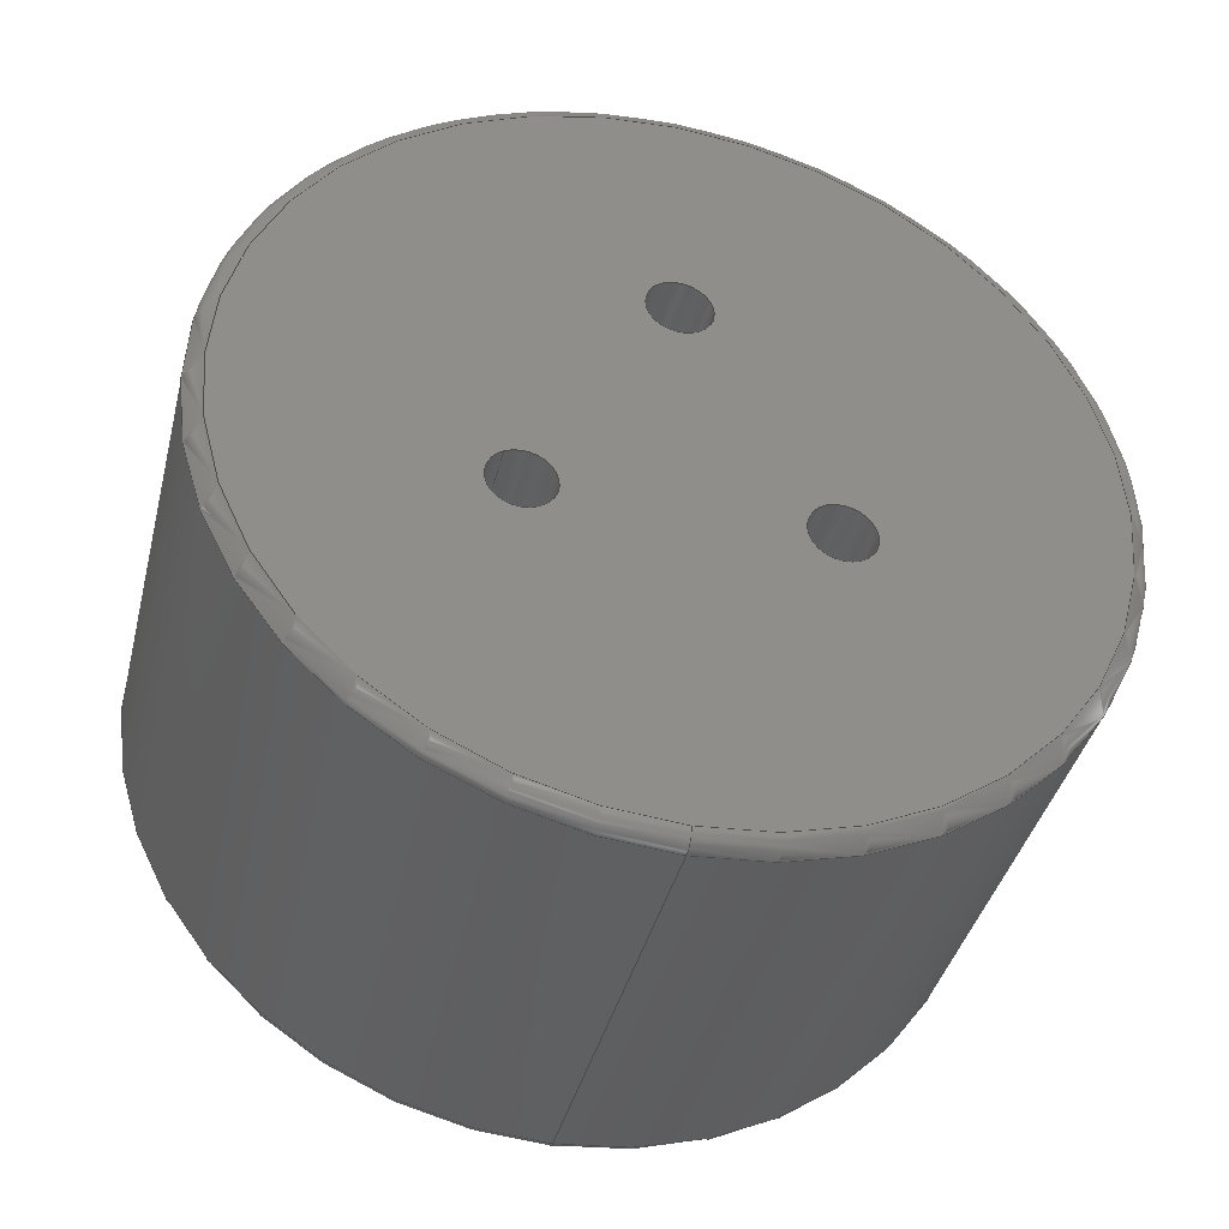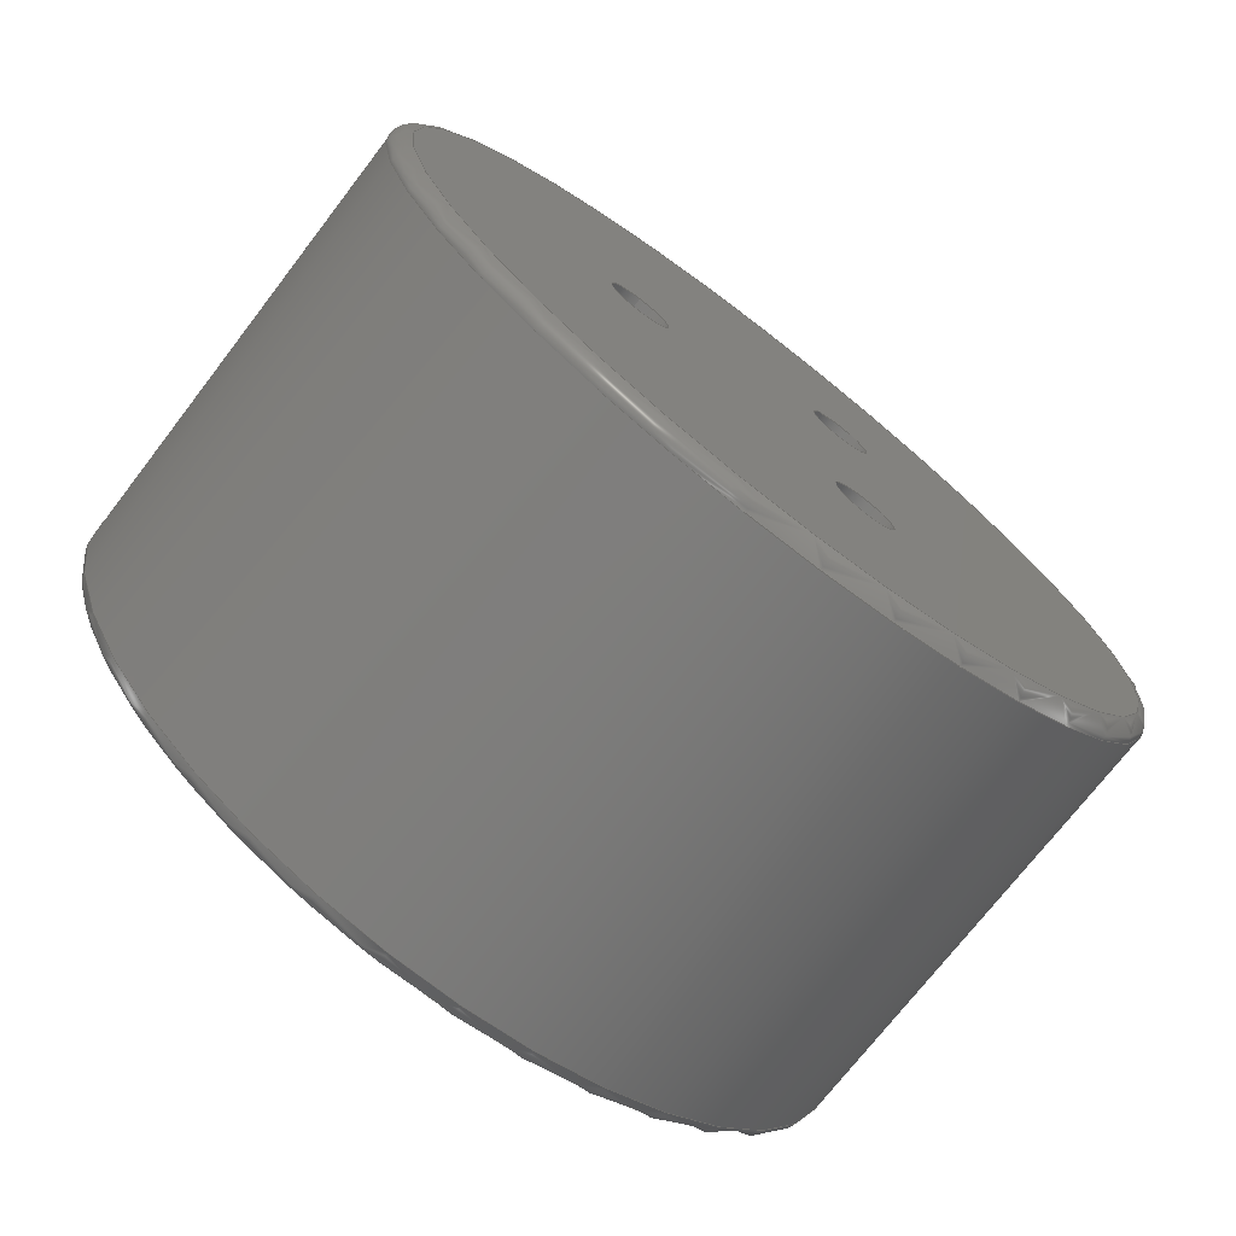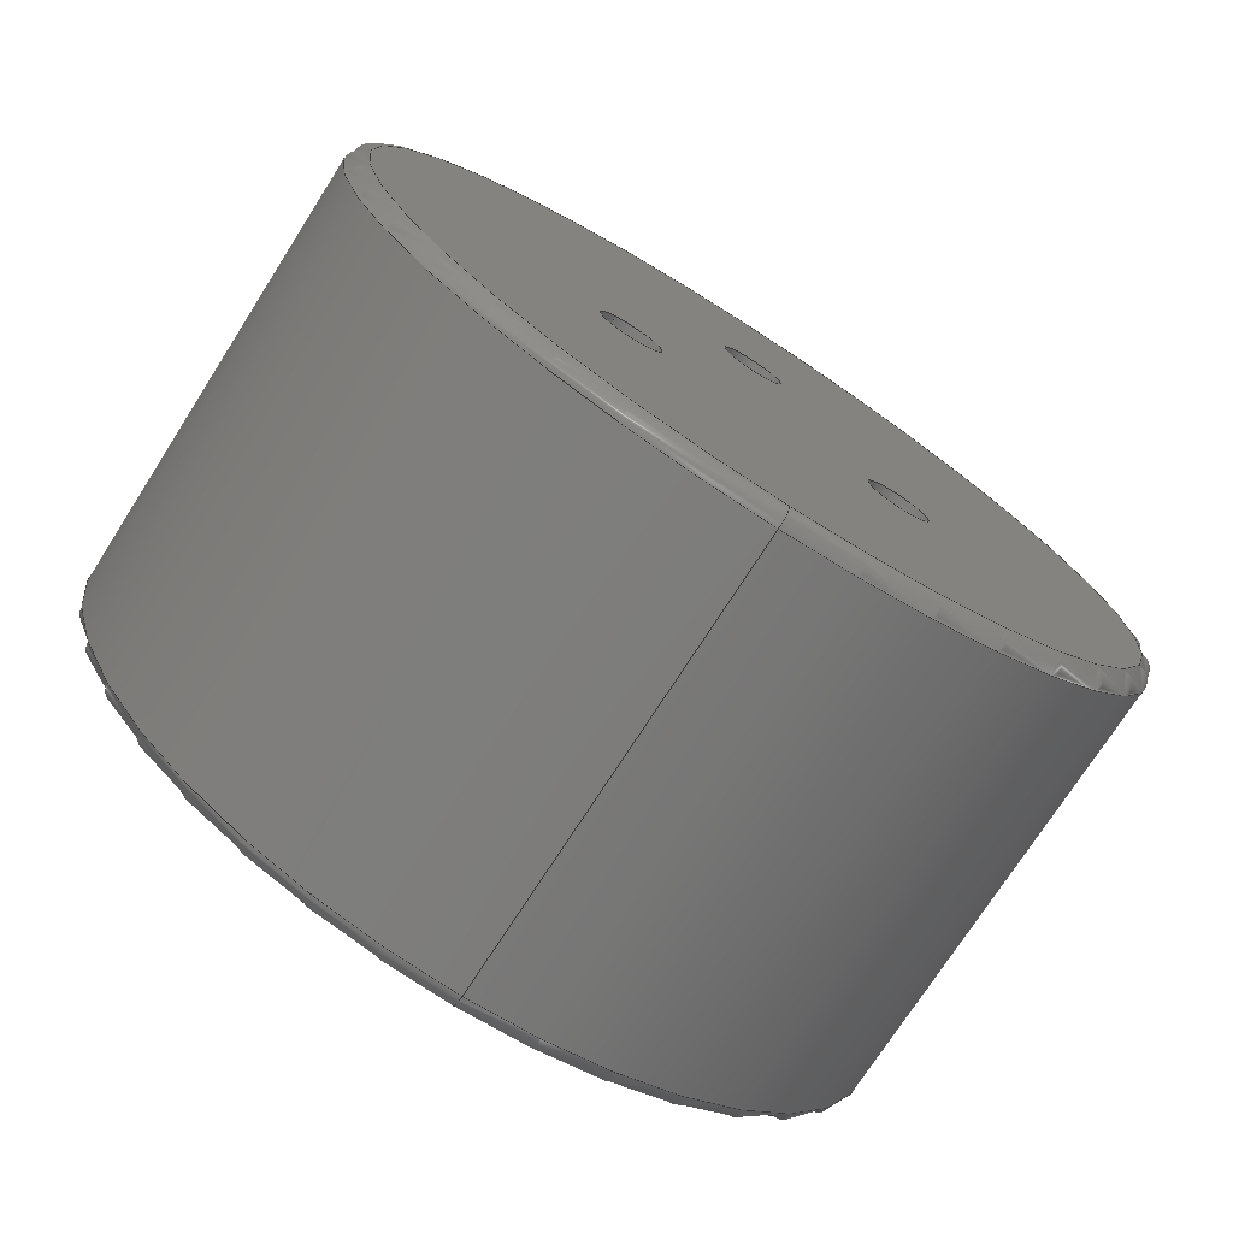
<metadata>
{"format":"step","ext":"step","renderer":"f3d","projection":"perspective","resolution":1024,"background":"white","views":[{"elev":-40.4,"azim":76.0,"up":"+Z"},{"elev":-73.0,"azim":52.4,"up":"+Y"},{"elev":-74.1,"azim":57.4,"up":"+Z"}]}
</metadata>
<code>
ISO-10303-21;
DATA;
#1=MECHANICAL_DESIGN_GEOMETRIC_PRESENTATION_REPRESENTATION('',(#4),#317);
#2=SHAPE_REPRESENTATION_RELATIONSHIP('SRR','None',#324,#3);
#3=ADVANCED_BREP_SHAPE_REPRESENTATION('',(#5),#316);
#4=STYLED_ITEM('',(#333),#5);
#5=MANIFOLD_SOLID_BREP('Body1',#166);
#6=FACE_BOUND('',#35,.T.);
#7=FACE_BOUND('',#41,.T.);
#8=FACE_BOUND('',#42,.T.);
#9=FACE_BOUND('',#43,.T.);
#10=FACE_BOUND('',#45,.T.);
#11=FACE_BOUND('',#46,.T.);
#12=FACE_BOUND('',#47,.T.);
#13=PLANE('',#193);
#14=PLANE('',#205);
#15=PLANE('',#206);
#16=TOROIDAL_SURFACE('',#189,12.75,0.5);
#17=TOROIDAL_SURFACE('',#197,10.75,0.5);
#18=TOROIDAL_SURFACE('',#202,12.75,0.5);
#19=FACE_OUTER_BOUND('',#30,.T.);
#20=FACE_OUTER_BOUND('',#31,.T.);
#21=FACE_OUTER_BOUND('',#32,.T.);
#22=FACE_OUTER_BOUND('',#33,.T.);
#23=FACE_OUTER_BOUND('',#34,.T.);
#24=FACE_OUTER_BOUND('',#36,.T.);
#25=FACE_OUTER_BOUND('',#37,.T.);
#26=FACE_OUTER_BOUND('',#38,.T.);
#27=FACE_OUTER_BOUND('',#39,.T.);
#28=FACE_OUTER_BOUND('',#40,.T.);
#29=FACE_OUTER_BOUND('',#44,.T.);
#30=EDGE_LOOP('',(#108,#109,#110,#111));
#31=EDGE_LOOP('',(#112,#113,#114,#115));
#32=EDGE_LOOP('',(#116,#117,#118,#119));
#33=EDGE_LOOP('',(#120,#121,#122,#123));
#34=EDGE_LOOP('',(#124));
#35=EDGE_LOOP('',(#125));
#36=EDGE_LOOP('',(#126,#127,#128,#129));
#37=EDGE_LOOP('',(#130,#131,#132,#133));
#38=EDGE_LOOP('',(#134,#135,#136,#137));
#39=EDGE_LOOP('',(#138,#139,#140,#141));
#40=EDGE_LOOP('',(#142));
#41=EDGE_LOOP('',(#143));
#42=EDGE_LOOP('',(#144));
#43=EDGE_LOOP('',(#145));
#44=EDGE_LOOP('',(#146));
#45=EDGE_LOOP('',(#147));
#46=EDGE_LOOP('',(#148));
#47=EDGE_LOOP('',(#149));
#48=LINE('',#273,#53);
#49=LINE('',#279,#54);
#50=LINE('',#285,#55);
#51=LINE('',#298,#56);
#52=LINE('',#306,#57);
#53=VECTOR('',#213,1);
#54=VECTOR('',#220,1);
#55=VECTOR('',#227,1);
#56=VECTOR('',#244,13.25);
#57=VECTOR('',#255,10.25);
#58=CIRCLE('',#181,1);
#59=CIRCLE('',#182,1);
#60=CIRCLE('',#184,1);
#61=CIRCLE('',#185,1);
#62=CIRCLE('',#187,1);
#63=CIRCLE('',#188,1);
#64=CIRCLE('',#190,12.75);
#65=CIRCLE('',#191,0.5);
#66=CIRCLE('',#192,13.25);
#67=CIRCLE('',#194,10.75);
#68=CIRCLE('',#196,13.25);
#69=CIRCLE('',#198,10.25);
#70=CIRCLE('',#199,0.5);
#71=CIRCLE('',#201,10.25);
#72=CIRCLE('',#203,0.5);
#73=CIRCLE('',#204,12.75);
#74=VERTEX_POINT('',#270);
#75=VERTEX_POINT('',#272);
#76=VERTEX_POINT('',#276);
#77=VERTEX_POINT('',#278);
#78=VERTEX_POINT('',#282);
#79=VERTEX_POINT('',#284);
#80=VERTEX_POINT('',#288);
#81=VERTEX_POINT('',#290);
#82=VERTEX_POINT('',#294);
#83=VERTEX_POINT('',#297);
#84=VERTEX_POINT('',#301);
#85=VERTEX_POINT('',#305);
#86=VERTEX_POINT('',#309);
#87=EDGE_CURVE('',#74,#74,#58,.T.);
#88=EDGE_CURVE('',#74,#75,#48,.T.);
#89=EDGE_CURVE('',#75,#75,#59,.T.);
#90=EDGE_CURVE('',#76,#76,#60,.T.);
#91=EDGE_CURVE('',#76,#77,#49,.T.);
#92=EDGE_CURVE('',#77,#77,#61,.T.);
#93=EDGE_CURVE('',#78,#78,#62,.T.);
#94=EDGE_CURVE('',#78,#79,#50,.T.);
#95=EDGE_CURVE('',#79,#79,#63,.T.);
#96=EDGE_CURVE('',#80,#80,#64,.T.);
#97=EDGE_CURVE('',#80,#81,#65,.T.);
#98=EDGE_CURVE('',#81,#81,#66,.T.);
#99=EDGE_CURVE('',#82,#82,#67,.T.);
#100=EDGE_CURVE('',#81,#83,#51,.T.);
#101=EDGE_CURVE('',#83,#83,#68,.T.);
#102=EDGE_CURVE('',#84,#84,#69,.T.);
#103=EDGE_CURVE('',#84,#82,#70,.T.);
#104=EDGE_CURVE('',#84,#85,#52,.T.);
#105=EDGE_CURVE('',#85,#85,#71,.T.);
#106=EDGE_CURVE('',#83,#86,#72,.T.);
#107=EDGE_CURVE('',#86,#86,#73,.T.);
#108=ORIENTED_EDGE('',*,*,#87,.F.);
#109=ORIENTED_EDGE('',*,*,#88,.T.);
#110=ORIENTED_EDGE('',*,*,#89,.F.);
#111=ORIENTED_EDGE('',*,*,#88,.F.);
#112=ORIENTED_EDGE('',*,*,#90,.F.);
#113=ORIENTED_EDGE('',*,*,#91,.T.);
#114=ORIENTED_EDGE('',*,*,#92,.F.);
#115=ORIENTED_EDGE('',*,*,#91,.F.);
#116=ORIENTED_EDGE('',*,*,#93,.F.);
#117=ORIENTED_EDGE('',*,*,#94,.T.);
#118=ORIENTED_EDGE('',*,*,#95,.F.);
#119=ORIENTED_EDGE('',*,*,#94,.F.);
#120=ORIENTED_EDGE('',*,*,#96,.T.);
#121=ORIENTED_EDGE('',*,*,#97,.T.);
#122=ORIENTED_EDGE('',*,*,#98,.T.);
#123=ORIENTED_EDGE('',*,*,#97,.F.);
#124=ORIENTED_EDGE('',*,*,#96,.F.);
#125=ORIENTED_EDGE('',*,*,#99,.F.);
#126=ORIENTED_EDGE('',*,*,#98,.F.);
#127=ORIENTED_EDGE('',*,*,#100,.T.);
#128=ORIENTED_EDGE('',*,*,#101,.F.);
#129=ORIENTED_EDGE('',*,*,#100,.F.);
#130=ORIENTED_EDGE('',*,*,#102,.T.);
#131=ORIENTED_EDGE('',*,*,#103,.T.);
#132=ORIENTED_EDGE('',*,*,#99,.T.);
#133=ORIENTED_EDGE('',*,*,#103,.F.);
#134=ORIENTED_EDGE('',*,*,#102,.F.);
#135=ORIENTED_EDGE('',*,*,#104,.T.);
#136=ORIENTED_EDGE('',*,*,#105,.F.);
#137=ORIENTED_EDGE('',*,*,#104,.F.);
#138=ORIENTED_EDGE('',*,*,#101,.T.);
#139=ORIENTED_EDGE('',*,*,#106,.T.);
#140=ORIENTED_EDGE('',*,*,#107,.T.);
#141=ORIENTED_EDGE('',*,*,#106,.F.);
#142=ORIENTED_EDGE('',*,*,#107,.F.);
#143=ORIENTED_EDGE('',*,*,#89,.T.);
#144=ORIENTED_EDGE('',*,*,#92,.T.);
#145=ORIENTED_EDGE('',*,*,#95,.T.);
#146=ORIENTED_EDGE('',*,*,#105,.T.);
#147=ORIENTED_EDGE('',*,*,#87,.T.);
#148=ORIENTED_EDGE('',*,*,#90,.T.);
#149=ORIENTED_EDGE('',*,*,#93,.T.);
#150=CYLINDRICAL_SURFACE('',#180,1);
#151=CYLINDRICAL_SURFACE('',#183,1);
#152=CYLINDRICAL_SURFACE('',#186,1);
#153=CYLINDRICAL_SURFACE('',#195,13.25);
#154=CYLINDRICAL_SURFACE('',#200,10.25);
#155=ADVANCED_FACE('',(#19),#150,.F.);
#156=ADVANCED_FACE('',(#20),#151,.F.);
#157=ADVANCED_FACE('',(#21),#152,.F.);
#158=ADVANCED_FACE('',(#22),#16,.T.);
#159=ADVANCED_FACE('',(#23,#6),#13,.T.);
#160=ADVANCED_FACE('',(#24),#153,.T.);
#161=ADVANCED_FACE('',(#25),#17,.T.);
#162=ADVANCED_FACE('',(#26),#154,.F.);
#163=ADVANCED_FACE('',(#27),#18,.T.);
#164=ADVANCED_FACE('',(#28,#7,#8,#9),#14,.T.);
#165=ADVANCED_FACE('',(#29,#10,#11,#12),#15,.T.);
#166=CLOSED_SHELL('',(#155,#156,#157,#158,#159,#160,#161,#162,#163,#164,
#165));
#167=DERIVED_UNIT_ELEMENT(#169,1);
#168=DERIVED_UNIT_ELEMENT(#319,-3);
#169=(
MASS_UNIT()
NAMED_UNIT(*)
SI_UNIT(.KILO.,.GRAM.)
);
#170=DERIVED_UNIT((#167,#168));
#171=MEASURE_REPRESENTATION_ITEM('density measure',
POSITIVE_RATIO_MEASURE(7850),#170);
#172=PROPERTY_DEFINITION_REPRESENTATION(#177,#174);
#173=PROPERTY_DEFINITION_REPRESENTATION(#178,#175);
#174=REPRESENTATION('material name',(#176),#316);
#175=REPRESENTATION('density',(#171),#316);
#176=DESCRIPTIVE_REPRESENTATION_ITEM('Steel','Steel');
#177=PROPERTY_DEFINITION('material property','material name',#326);
#178=PROPERTY_DEFINITION('material property','density of part',#326);
#179=AXIS2_PLACEMENT_3D('',#268,#207,#208);
#180=AXIS2_PLACEMENT_3D('',#269,#209,#210);
#181=AXIS2_PLACEMENT_3D('',#271,#211,#212);
#182=AXIS2_PLACEMENT_3D('',#274,#214,#215);
#183=AXIS2_PLACEMENT_3D('',#275,#216,#217);
#184=AXIS2_PLACEMENT_3D('',#277,#218,#219);
#185=AXIS2_PLACEMENT_3D('',#280,#221,#222);
#186=AXIS2_PLACEMENT_3D('',#281,#223,#224);
#187=AXIS2_PLACEMENT_3D('',#283,#225,#226);
#188=AXIS2_PLACEMENT_3D('',#286,#228,#229);
#189=AXIS2_PLACEMENT_3D('',#287,#230,#231);
#190=AXIS2_PLACEMENT_3D('',#289,#232,#233);
#191=AXIS2_PLACEMENT_3D('',#291,#234,#235);
#192=AXIS2_PLACEMENT_3D('',#292,#236,#237);
#193=AXIS2_PLACEMENT_3D('',#293,#238,#239);
#194=AXIS2_PLACEMENT_3D('',#295,#240,#241);
#195=AXIS2_PLACEMENT_3D('',#296,#242,#243);
#196=AXIS2_PLACEMENT_3D('',#299,#245,#246);
#197=AXIS2_PLACEMENT_3D('',#300,#247,#248);
#198=AXIS2_PLACEMENT_3D('',#302,#249,#250);
#199=AXIS2_PLACEMENT_3D('',#303,#251,#252);
#200=AXIS2_PLACEMENT_3D('',#304,#253,#254);
#201=AXIS2_PLACEMENT_3D('',#307,#256,#257);
#202=AXIS2_PLACEMENT_3D('',#308,#258,#259);
#203=AXIS2_PLACEMENT_3D('',#310,#260,#261);
#204=AXIS2_PLACEMENT_3D('',#311,#262,#263);
#205=AXIS2_PLACEMENT_3D('',#312,#264,#265);
#206=AXIS2_PLACEMENT_3D('',#313,#266,#267);
#207=DIRECTION('axis',(0,0,1));
#208=DIRECTION('refdir',(1,0,0));
#209=DIRECTION('center_axis',(1,0,0));
#210=DIRECTION('ref_axis',(0,0.5,0.866));
#211=DIRECTION('center_axis',(1,0,0));
#212=DIRECTION('ref_axis',(0,0.5,0.866));
#213=DIRECTION('',(1,0,0));
#214=DIRECTION('center_axis',(-1,0,0));
#215=DIRECTION('ref_axis',(0,0.5,0.866));
#216=DIRECTION('center_axis',(1,0,0));
#217=DIRECTION('ref_axis',(0,0.5,-0.866));
#218=DIRECTION('center_axis',(1,0,0));
#219=DIRECTION('ref_axis',(0,0.5,-0.866));
#220=DIRECTION('',(1,0,0));
#221=DIRECTION('center_axis',(-1,0,0));
#222=DIRECTION('ref_axis',(0,0.5,-0.866));
#223=DIRECTION('center_axis',(1,0,0));
#224=DIRECTION('ref_axis',(0,-1,0));
#225=DIRECTION('center_axis',(1,0,0));
#226=DIRECTION('ref_axis',(0,-1,0));
#227=DIRECTION('',(1,0,0));
#228=DIRECTION('center_axis',(-1,0,0));
#229=DIRECTION('ref_axis',(0,-1,0));
#230=DIRECTION('center_axis',(-1,0,0));
#231=DIRECTION('ref_axis',(0,0,1));
#232=DIRECTION('center_axis',(1,0,0));
#233=DIRECTION('ref_axis',(0,1.225e-16,-1));
#234=DIRECTION('center_axis',(0,-1,1.225e-16));
#235=DIRECTION('ref_axis',(0,-1.225e-16,-1));
#236=DIRECTION('center_axis',(-1,0,0));
#237=DIRECTION('ref_axis',(0,1.225e-16,-1));
#238=DIRECTION('center_axis',(-1,0,0));
#239=DIRECTION('ref_axis',(0,0,1));
#240=DIRECTION('center_axis',(-1,0,0));
#241=DIRECTION('ref_axis',(0,1.225e-16,-1));
#242=DIRECTION('center_axis',(-1,0,0));
#243=DIRECTION('ref_axis',(0,0,1));
#244=DIRECTION('',(1,0,0));
#245=DIRECTION('center_axis',(1,0,0));
#246=DIRECTION('ref_axis',(0,1.225e-16,-1));
#247=DIRECTION('center_axis',(-1,0,0));
#248=DIRECTION('ref_axis',(0,0,1));
#249=DIRECTION('center_axis',(1,0,0));
#250=DIRECTION('ref_axis',(0,1.225e-16,-1));
#251=DIRECTION('center_axis',(0,-1,1.225e-16));
#252=DIRECTION('ref_axis',(0,-1.225e-16,-1));
#253=DIRECTION('center_axis',(-1,0,0));
#254=DIRECTION('ref_axis',(0,0,1));
#255=DIRECTION('',(1,0,0));
#256=DIRECTION('center_axis',(-1,0,0));
#257=DIRECTION('ref_axis',(0,0,1));
#258=DIRECTION('center_axis',(-1,0,0));
#259=DIRECTION('ref_axis',(0,0,1));
#260=DIRECTION('center_axis',(0,-1,1.225e-16));
#261=DIRECTION('ref_axis',(0,-1.225e-16,-1));
#262=DIRECTION('center_axis',(-1,0,0));
#263=DIRECTION('ref_axis',(0,1.225e-16,-1));
#264=DIRECTION('center_axis',(1,0,0));
#265=DIRECTION('ref_axis',(0,0,-1));
#266=DIRECTION('center_axis',(-1,0,0));
#267=DIRECTION('ref_axis',(0,0,1));
#268=CARTESIAN_POINT('',(0,0,0));
#269=CARTESIAN_POINT('Origin',(-3,4.33,-2.5));
#270=CARTESIAN_POINT('',(-3,3.83,-3.366));
#271=CARTESIAN_POINT('Origin',(-3,4.33,-2.5));
#272=CARTESIAN_POINT('',(6.106e-15,3.83,-3.366));
#273=CARTESIAN_POINT('',(-3,3.83,-3.366));
#274=CARTESIAN_POINT('Origin',(6.106e-15,4.33,-2.5));
#275=CARTESIAN_POINT('Origin',(-3,-4.33,-2.5));
#276=CARTESIAN_POINT('',(-3,-4.83,-1.634));
#277=CARTESIAN_POINT('Origin',(-3,-4.33,-2.5));
#278=CARTESIAN_POINT('',(6.106e-15,-4.83,-1.634));
#279=CARTESIAN_POINT('',(-3,-4.83,-1.634));
#280=CARTESIAN_POINT('Origin',(6.106e-15,-4.33,-2.5));
#281=CARTESIAN_POINT('Origin',(-3,0,5));
#282=CARTESIAN_POINT('',(-3,1,5));
#283=CARTESIAN_POINT('Origin',(-3,0,5));
#284=CARTESIAN_POINT('',(6.106e-15,1,5));
#285=CARTESIAN_POINT('',(-3,1,5));
#286=CARTESIAN_POINT('Origin',(6.106e-15,0,5));
#287=CARTESIAN_POINT('Origin',(-14.5,0,0));
#288=CARTESIAN_POINT('',(-15,-1.561e-15,-12.75));
#289=CARTESIAN_POINT('Origin',(-15,0,0));
#290=CARTESIAN_POINT('',(-14.5,-1.623e-15,-13.25));
#291=CARTESIAN_POINT('Origin',(-14.5,-1.561e-15,-12.75));
#292=CARTESIAN_POINT('Origin',(-14.5,0,0));
#293=CARTESIAN_POINT('Origin',(-15,0,10.25));
#294=CARTESIAN_POINT('',(-15,-1.316e-15,-10.75));
#295=CARTESIAN_POINT('Origin',(-15,0,0));
#296=CARTESIAN_POINT('Origin',(-7.5,0,0));
#297=CARTESIAN_POINT('',(-0.5,-1.623e-15,-13.25));
#298=CARTESIAN_POINT('',(-7.5,-1.623e-15,-13.25));
#299=CARTESIAN_POINT('Origin',(-0.5,0,0));
#300=CARTESIAN_POINT('Origin',(-14.5,0,0));
#301=CARTESIAN_POINT('',(-14.5,-1.255e-15,-10.25));
#302=CARTESIAN_POINT('Origin',(-14.5,0,0));
#303=CARTESIAN_POINT('Origin',(-14.5,-1.316e-15,-10.75));
#304=CARTESIAN_POINT('Origin',(-9,0,0));
#305=CARTESIAN_POINT('',(-3,-1.255e-15,-10.25));
#306=CARTESIAN_POINT('',(-9,-1.255e-15,-10.25));
#307=CARTESIAN_POINT('Origin',(-3,0,0));
#308=CARTESIAN_POINT('Origin',(-0.5,0,0));
#309=CARTESIAN_POINT('',(6.245e-15,-1.561e-15,-12.75));
#310=CARTESIAN_POINT('Origin',(-0.5,-1.561e-15,
-12.75));
#311=CARTESIAN_POINT('Origin',(6.245e-15,0,0));
#312=CARTESIAN_POINT('Origin',(6.25e-15,0,13.25));
#313=CARTESIAN_POINT('Origin',(-3,0,0));
#314=UNCERTAINTY_MEASURE_WITH_UNIT(LENGTH_MEASURE(0.01),#318,
'DISTANCE_ACCURACY_VALUE',
'Maximum model space distance between geometric entities at asserted c
onnectivities');
#315=UNCERTAINTY_MEASURE_WITH_UNIT(LENGTH_MEASURE(0.01),#318,
'DISTANCE_ACCURACY_VALUE',
'Maximum model space distance between geometric entities at asserted c
onnectivities');
#316=(
GEOMETRIC_REPRESENTATION_CONTEXT(3)
GLOBAL_UNCERTAINTY_ASSIGNED_CONTEXT((#314))
GLOBAL_UNIT_ASSIGNED_CONTEXT((#318,#320,#321))
REPRESENTATION_CONTEXT('','3D')
);
#317=(
GEOMETRIC_REPRESENTATION_CONTEXT(3)
GLOBAL_UNCERTAINTY_ASSIGNED_CONTEXT((#315))
GLOBAL_UNIT_ASSIGNED_CONTEXT((#318,#320,#321))
REPRESENTATION_CONTEXT('','3D')
);
#318=(
LENGTH_UNIT()
NAMED_UNIT(*)
SI_UNIT(.MILLI.,.METRE.)
);
#319=(
LENGTH_UNIT()
NAMED_UNIT(*)
SI_UNIT($,.METRE.)
);
#320=(
NAMED_UNIT(*)
PLANE_ANGLE_UNIT()
SI_UNIT($,.RADIAN.)
);
#321=(
NAMED_UNIT(*)
SI_UNIT($,.STERADIAN.)
SOLID_ANGLE_UNIT()
);
#322=SHAPE_DEFINITION_REPRESENTATION(#323,#324);
#323=PRODUCT_DEFINITION_SHAPE('',$,#326);
#324=SHAPE_REPRESENTATION('',(#179),#316);
#325=PRODUCT_DEFINITION_CONTEXT('part definition',#330,'design');
#326=PRODUCT_DEFINITION('closer','closer v6',#327,#325);
#327=PRODUCT_DEFINITION_FORMATION('',$,#332);
#328=PRODUCT_RELATED_PRODUCT_CATEGORY('closer v6','closer v6',(#332));
#329=APPLICATION_PROTOCOL_DEFINITION('international standard',
'automotive_design',2009,#330);
#330=APPLICATION_CONTEXT(
'Core Data for Automotive Mechanical Design Process');
#331=PRODUCT_CONTEXT('part definition',#330,'mechanical');
#332=PRODUCT('closer','closer v6',$,(#331));
#333=PRESENTATION_STYLE_ASSIGNMENT((#334));
#334=SURFACE_STYLE_USAGE(.BOTH.,#335);
#335=SURFACE_SIDE_STYLE('',(#336));
#336=SURFACE_STYLE_FILL_AREA(#337);
#337=FILL_AREA_STYLE('Steel - Satin',(#338));
#338=FILL_AREA_STYLE_COLOUR('Steel - Satin',#339);
#339=COLOUR_RGB('Steel - Satin',0.6275,0.6275,0.6275);
ENDSEC;
END-ISO-10303-21;

</code>
